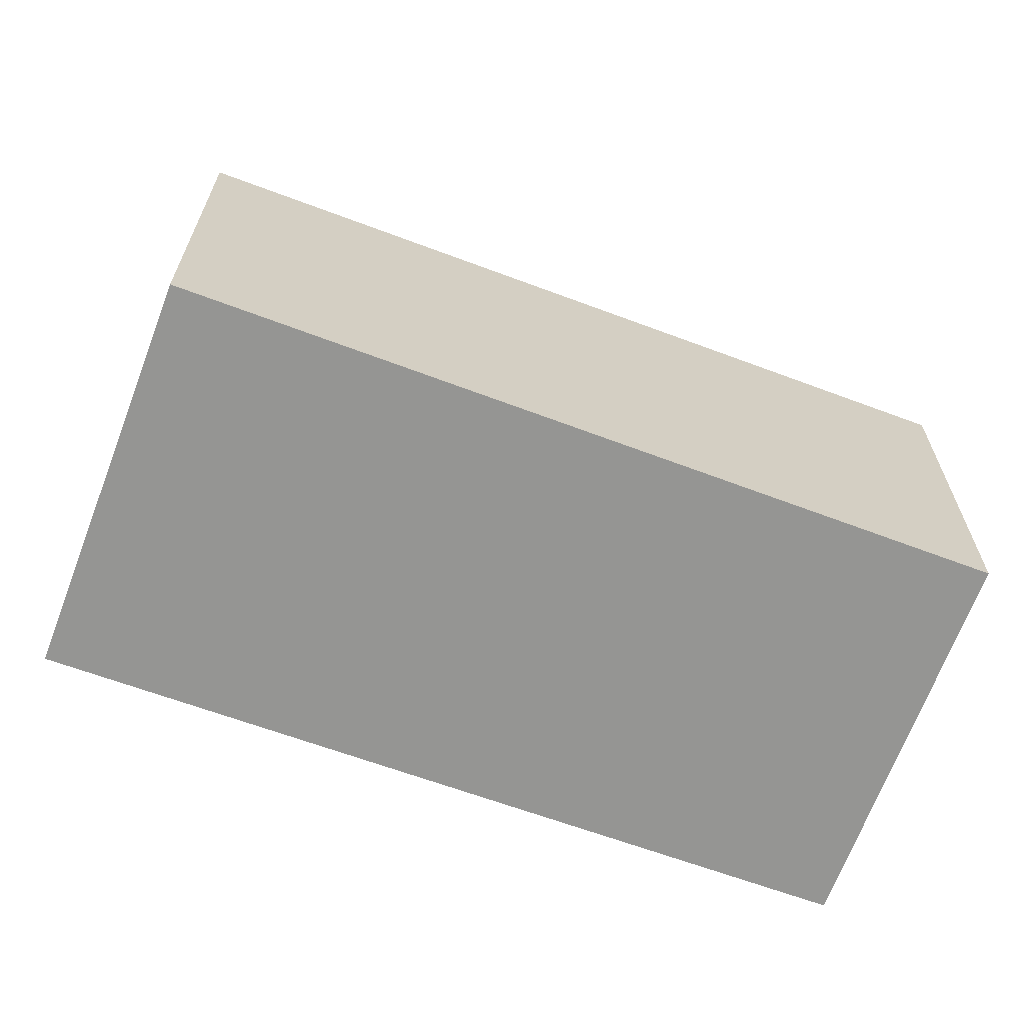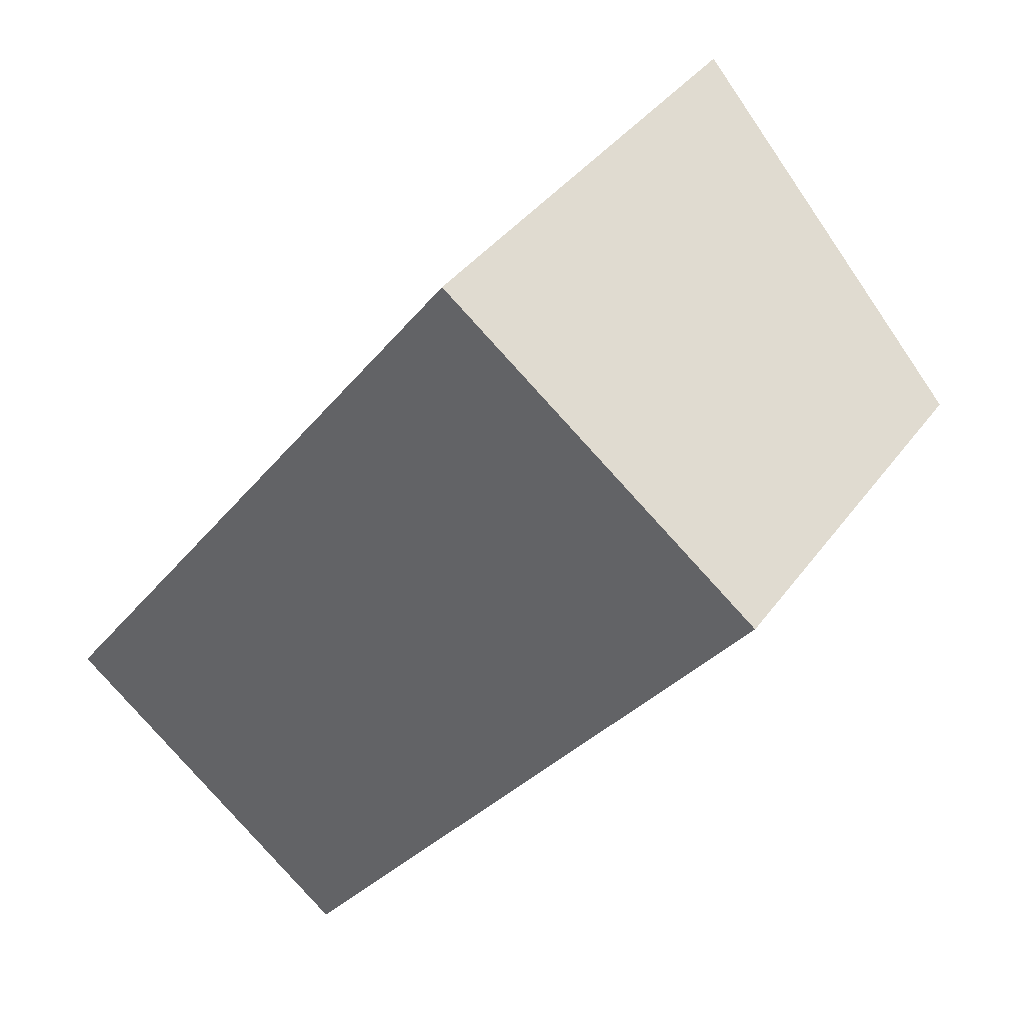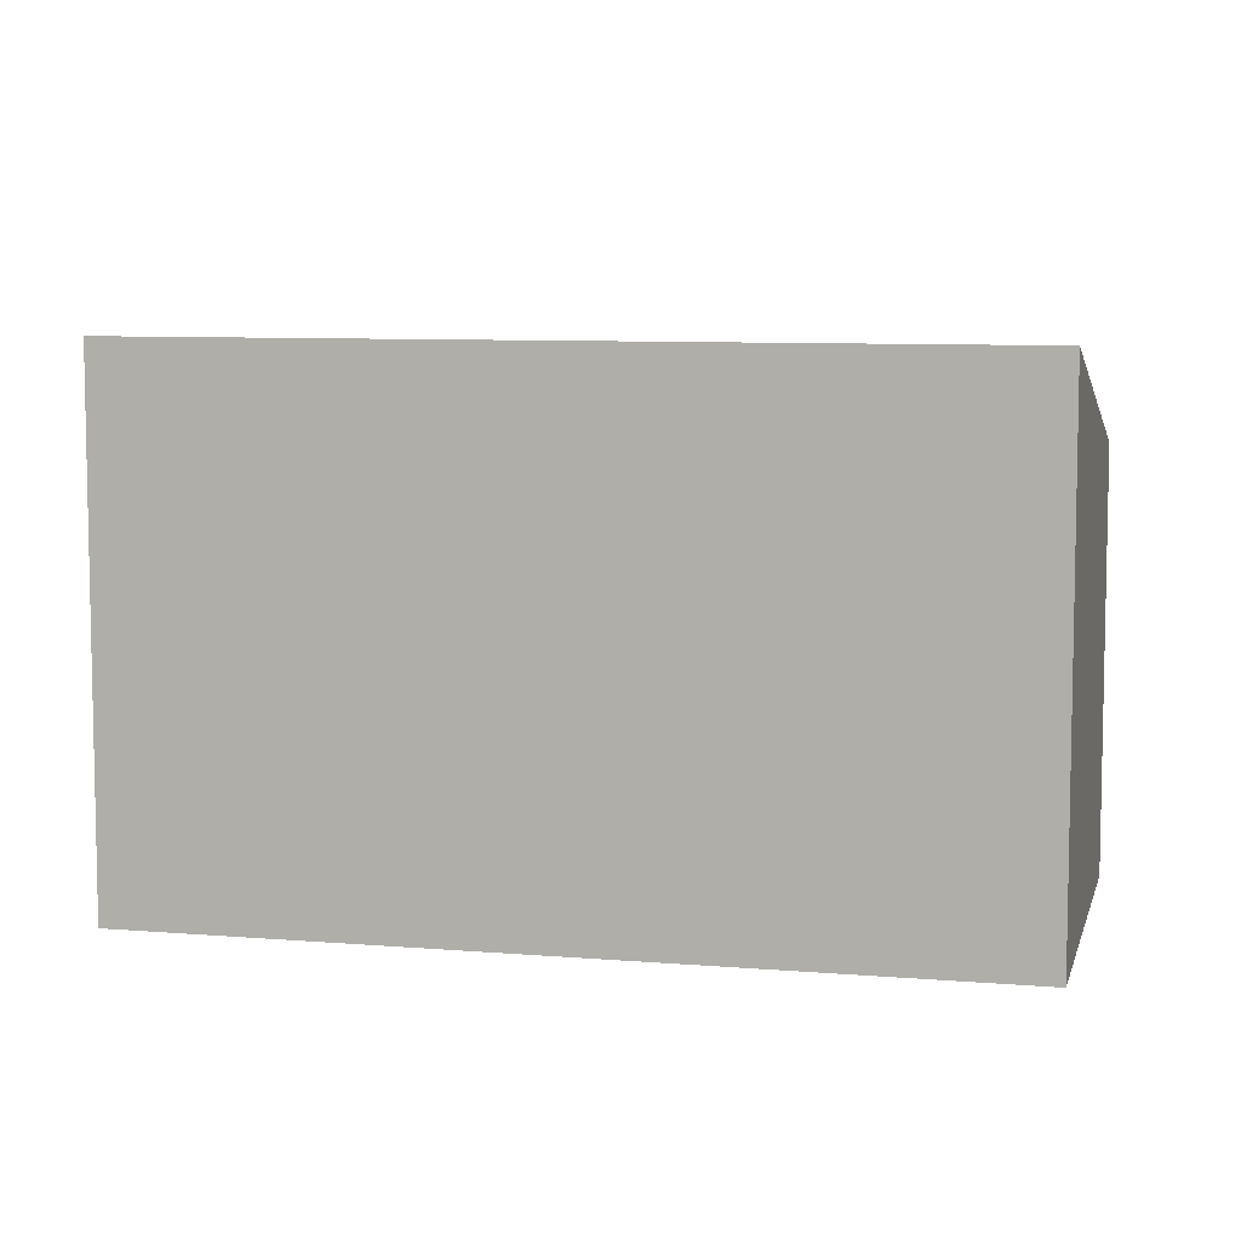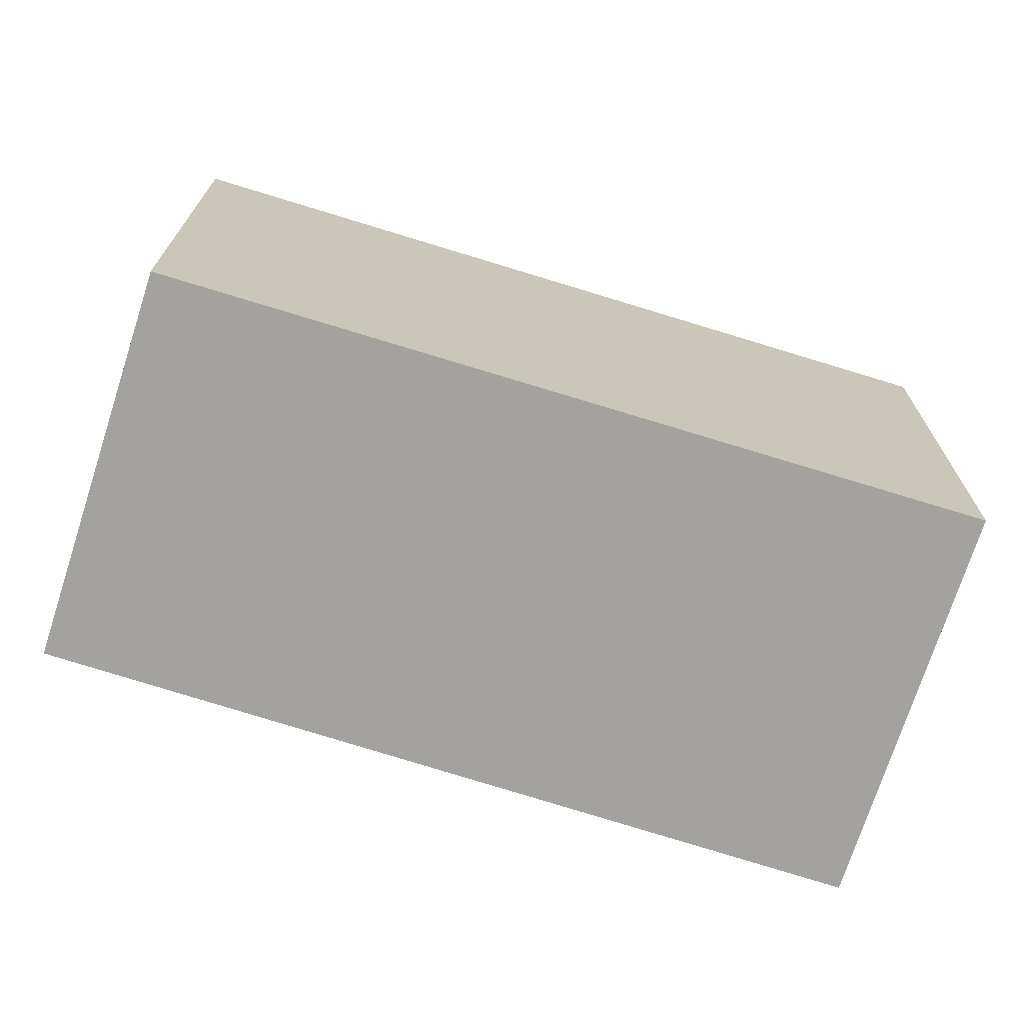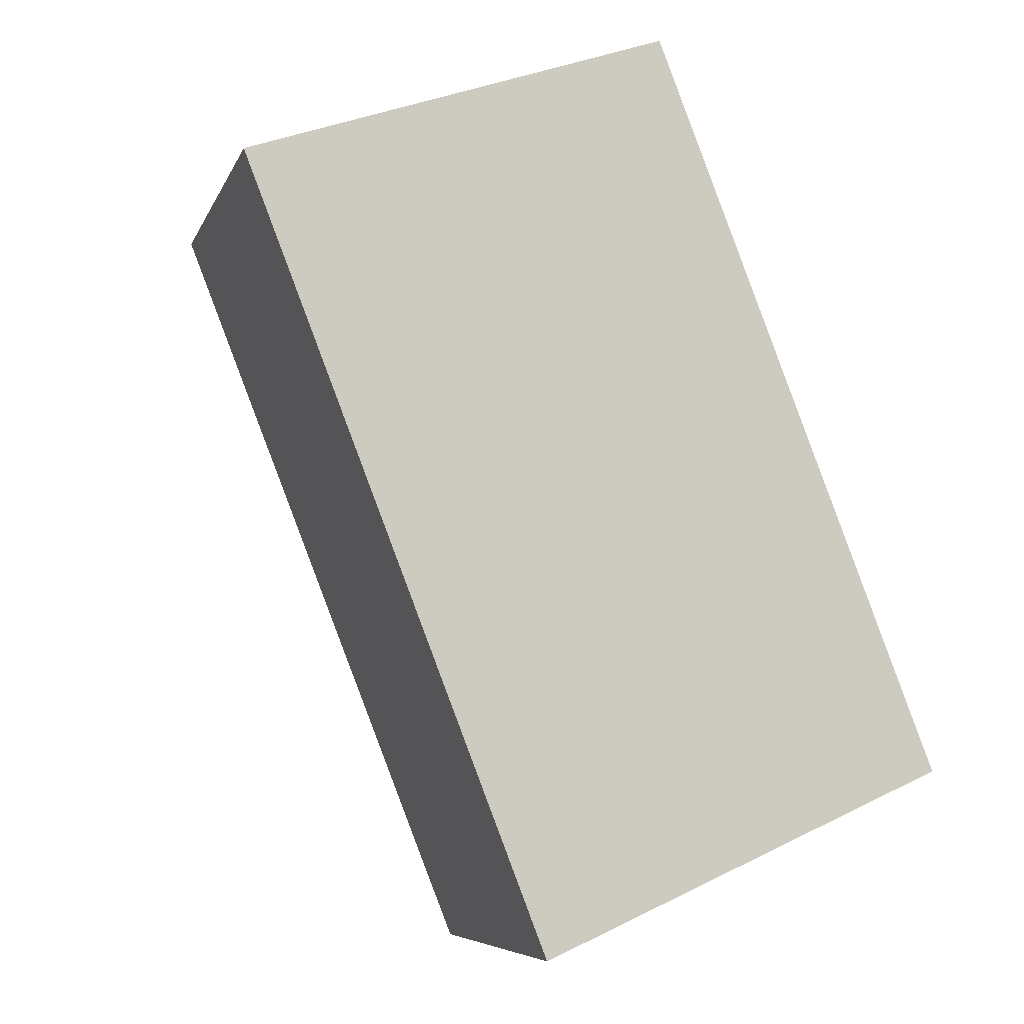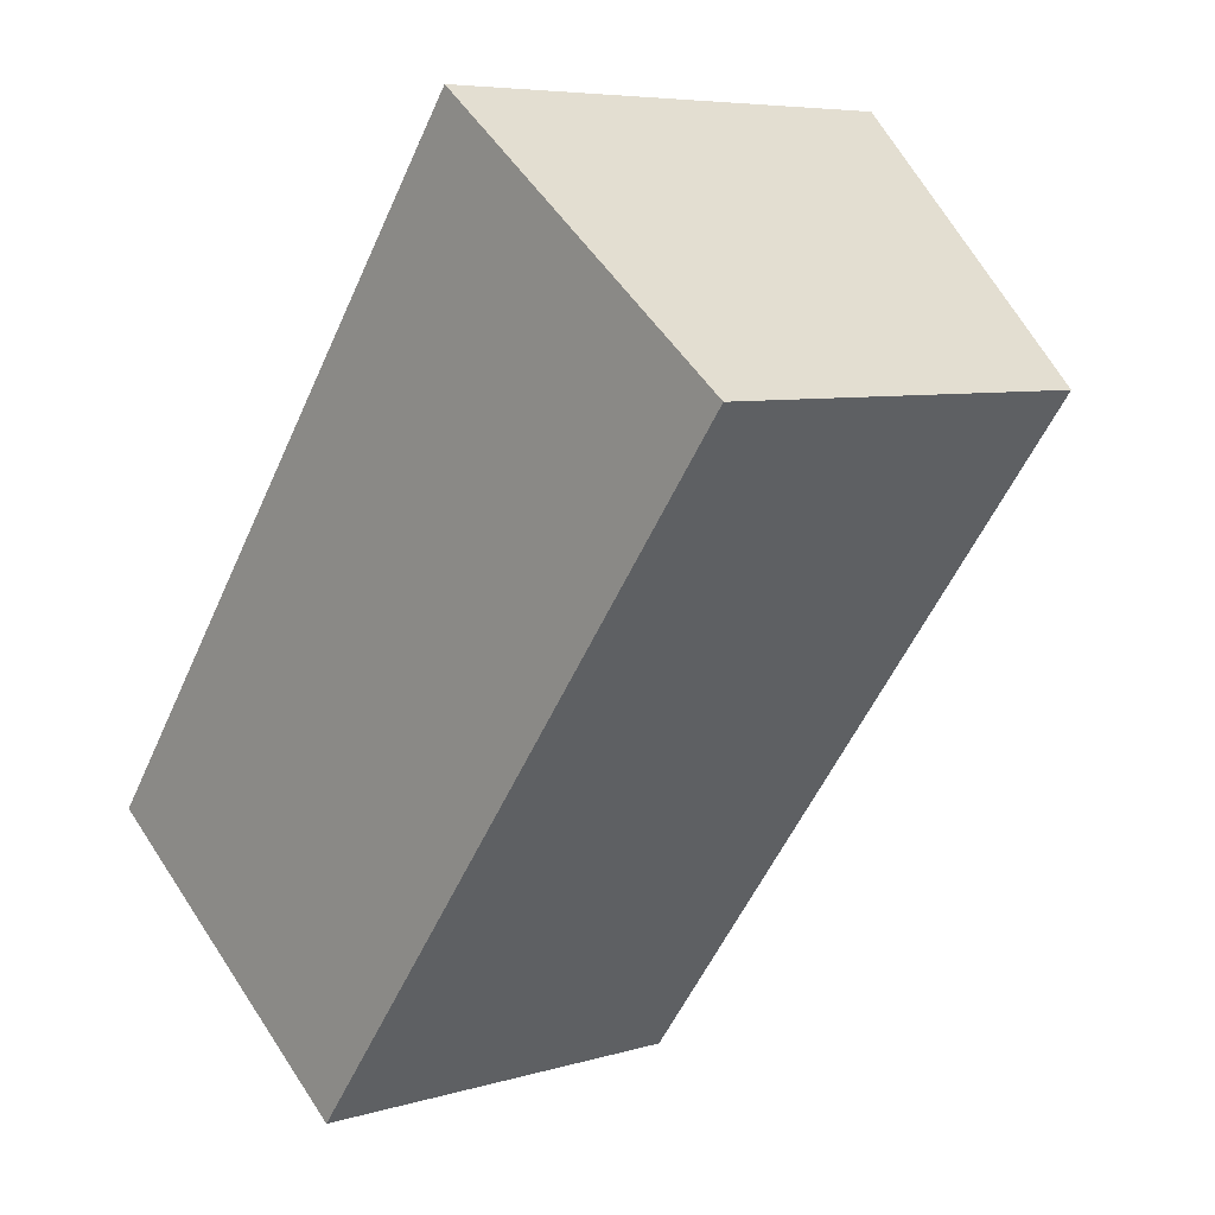
<metadata>
{"format":"obj","ext":"obj","renderer":"f3d","projection":"perspective","resolution":1024,"background":"white","views":[{"elev":-67.3,"azim":106.8,"up":"+Y"},{"elev":37.9,"azim":31.7,"up":"+Z"},{"elev":7.8,"azim":-39.6,"up":"+Y"},{"elev":-72.4,"azim":-70.4,"up":"+Y"},{"elev":31.0,"azim":-125.8,"up":"+Z"},{"elev":6.3,"azim":48.0,"up":"+Z"}]}
</metadata>
<code>
v  0 5.815 3.561e-16
v  7.451 4.63 2.235
v  3.623 4.65 -2.771
v  5.657 5.815 7.588
v  9.372 4.62 4.747
v  9.372 -2.907e-16 4.747
v  7.451 -1.369e-16 2.235
v  3.623 1.697e-16 -2.771
v  0 0 0
v  5.657 -4.646e-16 7.588
g defaultobject
f 1 2 3
f 2 1 4
f 2 4 5
f 6 2 5
f 2 6 3
f 3 6 7
f 3 7 8
f 3 9 1
f 9 3 8
f 9 4 1
f 4 9 10
f 10 5 4
f 5 10 6
f 7 9 8
f 9 7 6
f 9 6 10

</code>
